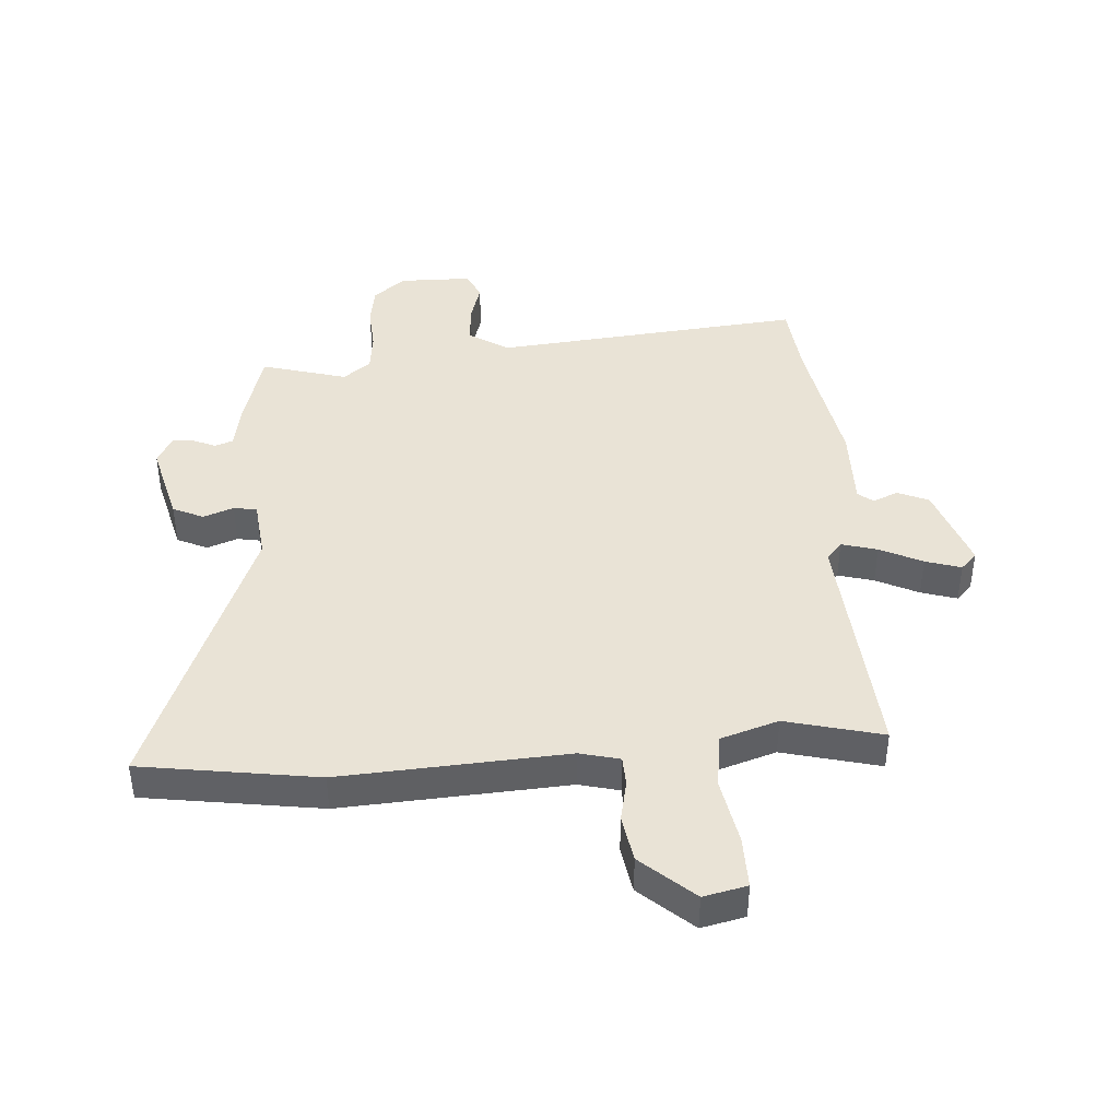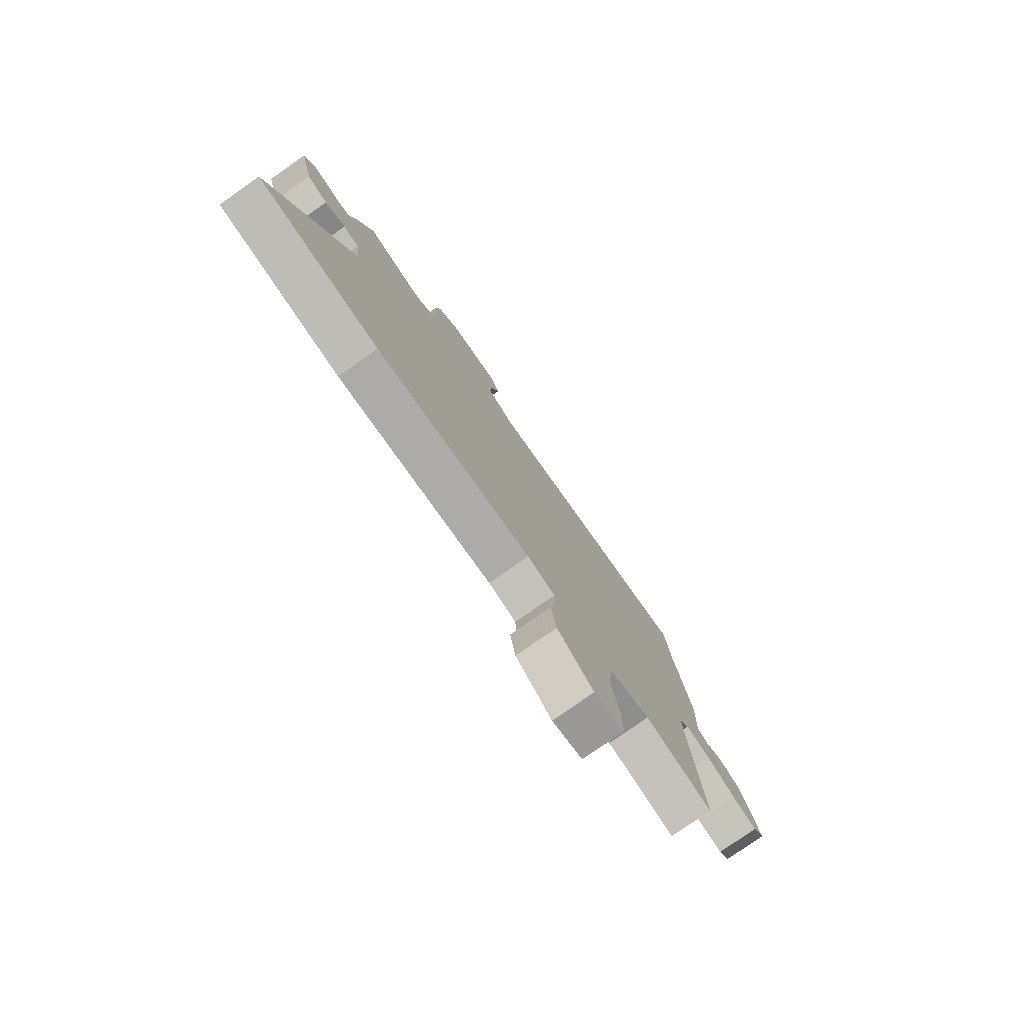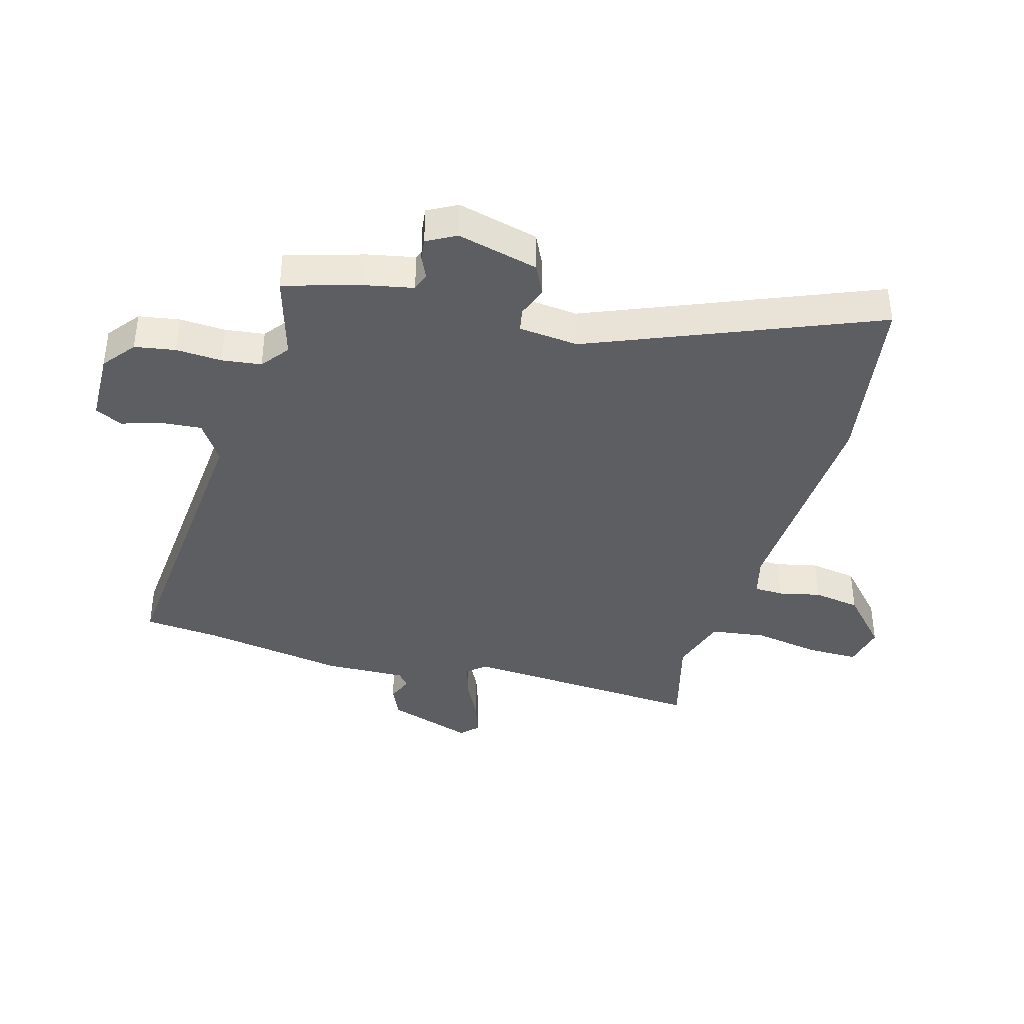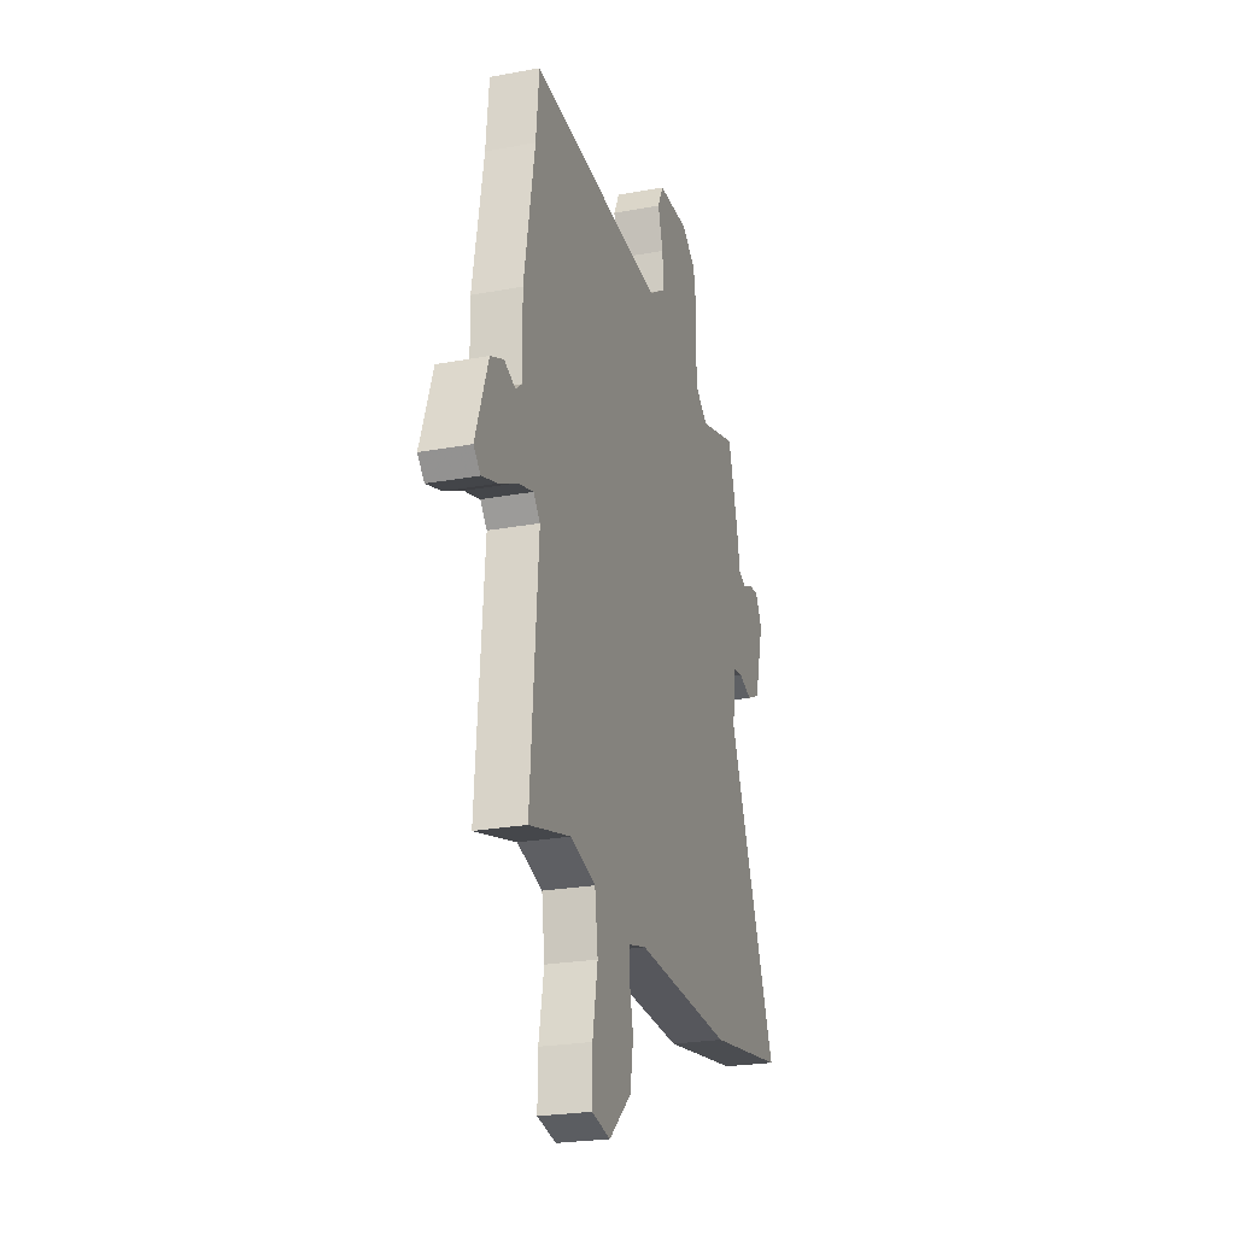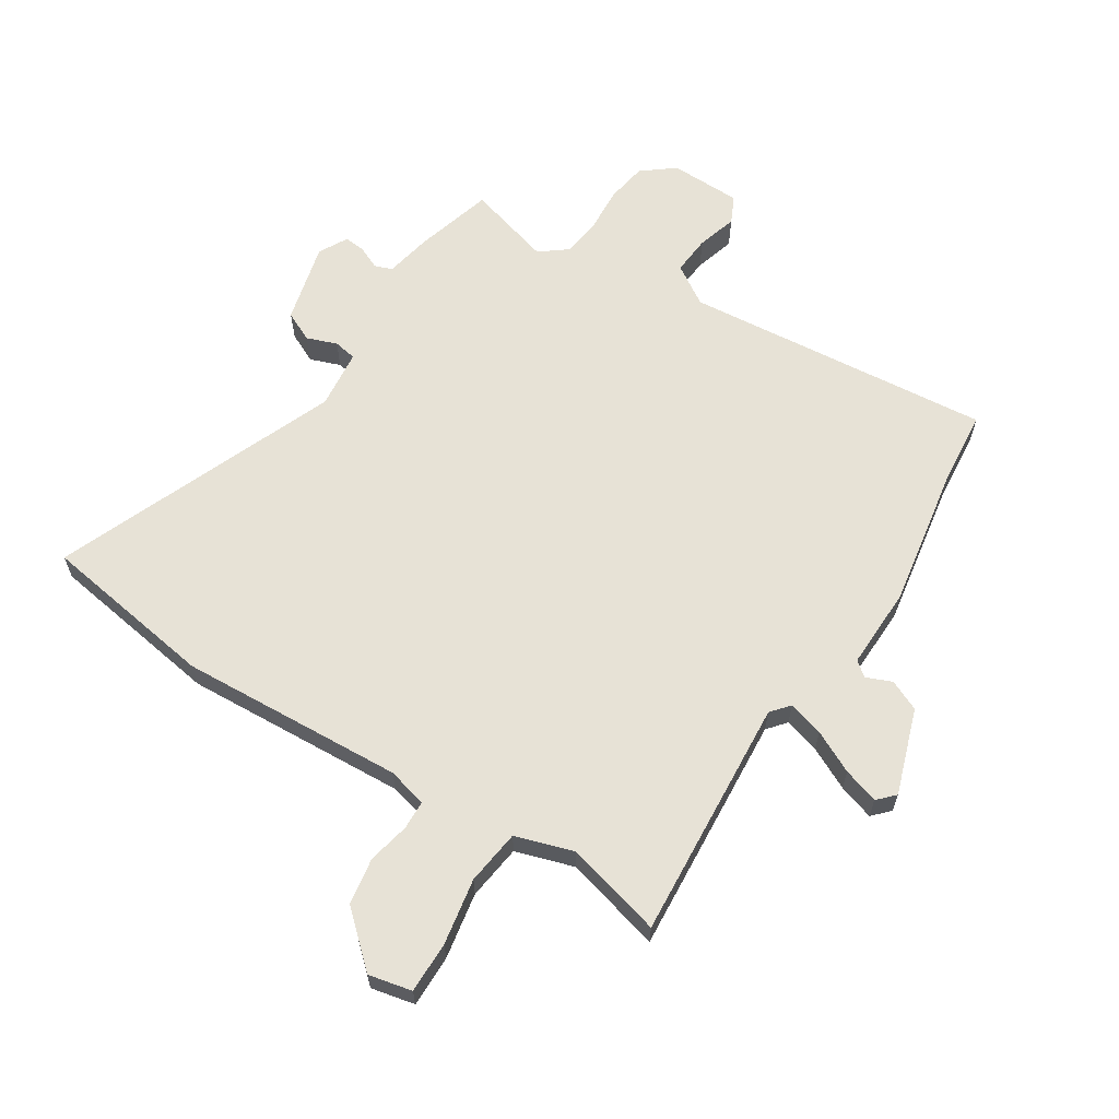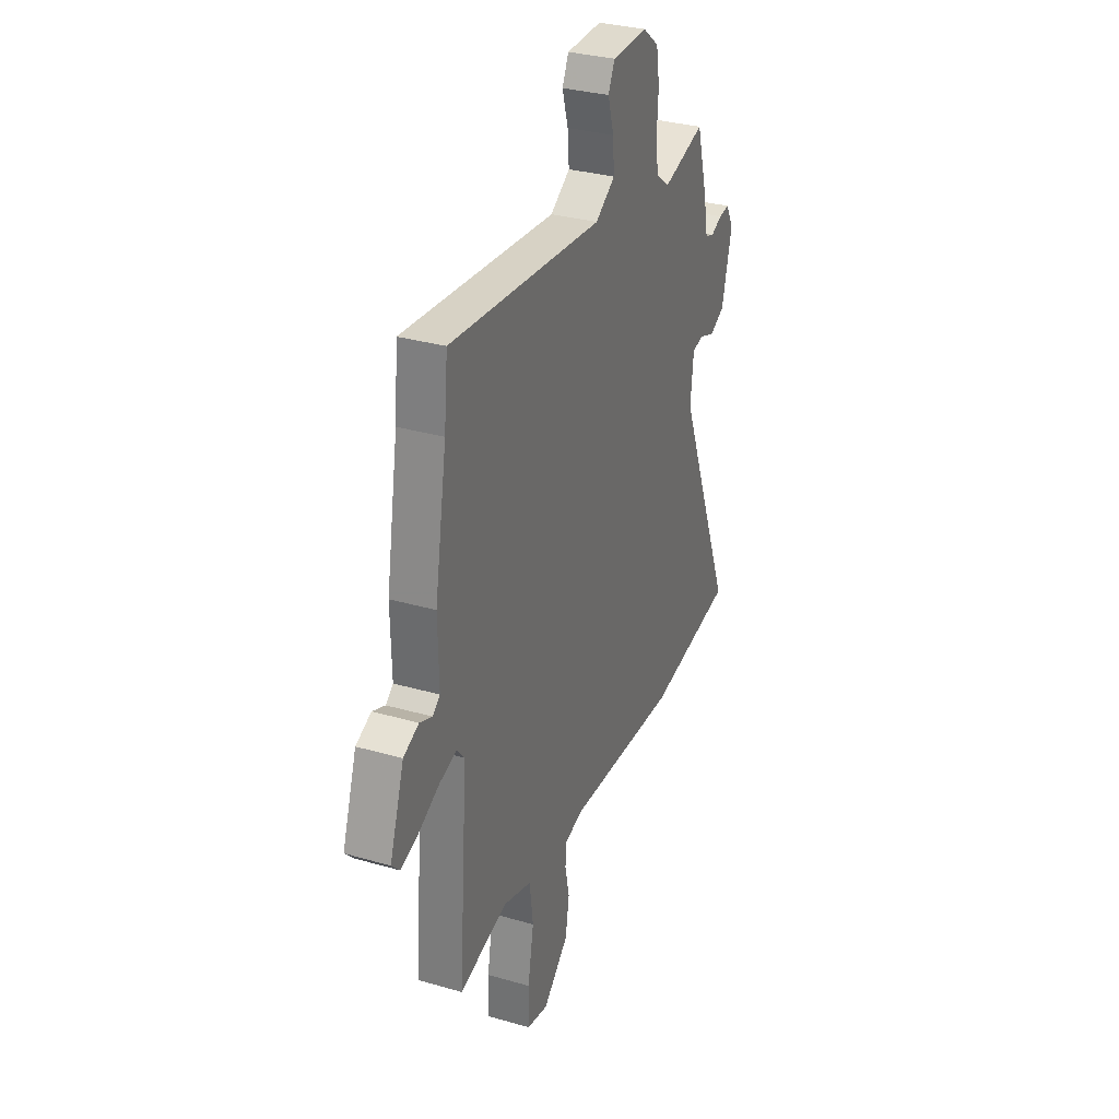
<metadata>
{"format":"obj","ext":"obj","renderer":"f3d","projection":"perspective","resolution":1024,"background":"white","views":[{"elev":42.1,"azim":175.8,"up":"+Y"},{"elev":-78.9,"azim":125.0,"up":"+Z"},{"elev":-39.0,"azim":74.7,"up":"+Y"},{"elev":-24.3,"azim":-72.9,"up":"+Z"},{"elev":62.9,"azim":-147.4,"up":"+Y"},{"elev":31.9,"azim":-67.9,"up":"+Z"}]}
</metadata>
<code>
v -0.505 0.07 0.448
v -0.493 0.07 0.573
v 0.028 0.07 0.524
v 0.095 0.07 0.567
v 0.09 0.07 0.633
v 0.07 0.07 0.701
v 0.092 0.07 0.747
v 0.213 0.07 0.749
v 0.267 0.07 0.706
v 0.278 0.07 0.638
v 0.273 0.07 0.561
v 0.281 0.07 0.495
v 0.327 0.07 0.459
v 0.471 0.07 0.5
v 0.508 0.07 0.368
v 0.523 0.07 0.29
v 0.553 0.07 0.279
v 0.591 0.07 0.296
v 0.627 0.07 0.3
v 0.653 0.07 0.251
v 0.618 0.07 0.115
v 0.567 0.07 0.091
v 0.516 0.07 0.11
v 0.477 0.07 0.103
v 0.466 0.07 0.003
v 0.657 0.07 -0.476
v 0.36 0.07 -0.521
v -0.019 0.07 -0.499
v -0.086 0.07 -0.516
v -0.088 0.07 -0.565
v -0.073 0.07 -0.635
v -0.086 0.07 -0.714
v -0.173 0.07 -0.792
v -0.246 0.07 -0.776
v -0.245 0.07 -0.689
v -0.225 0.07 -0.578
v -0.237 0.07 -0.485
v -0.335 0.07 -0.454
v -0.498 0.07 -0.496
v -0.468 0.07 -0.088
v -0.494 0.07 -0.057
v -0.554 0.07 -0.074
v -0.625 0.07 -0.109
v -0.685 0.07 -0.128
v -0.712 0.07 -0.1
v -0.663 0.07 0.044
v -0.611 0.07 0.067
v -0.568 0.07 0.049
v -0.543 0.07 0.069
v -0.546 0.07 0.207
v -0.505 0 0.448
v -0.493 0 0.573
v 0.028 0 0.524
v 0.095 0 0.567
v 0.09 0 0.633
v 0.07 0 0.701
v 0.092 0 0.747
v 0.213 0 0.749
v 0.267 0 0.706
v 0.278 0 0.638
v 0.273 0 0.561
v 0.281 0 0.495
v 0.327 0 0.459
v 0.471 0 0.5
v 0.508 0 0.368
v 0.523 0 0.29
v 0.553 0 0.279
v 0.591 0 0.296
v 0.627 0 0.3
v 0.653 0 0.251
v 0.618 0 0.115
v 0.567 0 0.091
v 0.516 0 0.11
v 0.477 0 0.103
v 0.466 0 0.003
v 0.657 0 -0.476
v 0.36 0 -0.521
v -0.019 0 -0.499
v -0.086 0 -0.516
v -0.088 0 -0.565
v -0.073 0 -0.635
v -0.086 0 -0.714
v -0.173 0 -0.792
v -0.246 0 -0.776
v -0.245 0 -0.689
v -0.225 0 -0.578
v -0.237 0 -0.485
v -0.335 0 -0.454
v -0.498 0 -0.496
v -0.468 0 -0.088
v -0.494 0 -0.057
v -0.554 0 -0.074
v -0.625 0 -0.109
v -0.685 0 -0.128
v -0.712 0 -0.1
v -0.663 0 0.044
v -0.611 0 0.067
v -0.568 0 0.049
v -0.543 0 0.069
v -0.546 0 0.207
f 49 50 1
f 46 47 48
f 45 46 48
f 44 45 48
f 43 44 48
f 42 43 48
f 41 42 48 49
f 40 41 49 1
f 38 39 40
f 1 2 3
f 40 1 3
f 38 40 3
f 37 38 3
f 34 35 36
f 33 34 36
f 32 33 36
f 31 32 36
f 30 31 36
f 29 30 36 37
f 37 3 4
f 29 37 4
f 28 29 4
f 27 28 4
f 26 27 4
f 25 26 4
f 21 22 23
f 20 21 23
f 19 20 23
f 18 19 23
f 17 18 23
f 16 17 23 24
f 15 16 24
f 14 15 24
f 13 14 24
f 25 4 5
f 24 25 5
f 13 24 5
f 12 13 5
f 9 10 11
f 8 9 11
f 8 11 12
f 7 8 12
f 6 7 12
f 5 6 12
f 51 100 99
f 98 97 96
f 98 96 95
f 98 95 94
f 98 94 93
f 98 93 92
f 99 98 92 91
f 51 99 91 90
f 90 89 88
f 53 52 51
f 53 51 90
f 53 90 88
f 53 88 87
f 86 85 84
f 86 84 83
f 86 83 82
f 86 82 81
f 86 81 80
f 87 86 80 79
f 54 53 87
f 54 87 79
f 54 79 78
f 54 78 77
f 54 77 76
f 54 76 75
f 73 72 71
f 73 71 70
f 73 70 69
f 73 69 68
f 73 68 67
f 74 73 67 66
f 74 66 65
f 74 65 64
f 74 64 63
f 55 54 75
f 55 75 74
f 55 74 63
f 55 63 62
f 61 60 59
f 61 59 58
f 62 61 58
f 62 58 57
f 62 57 56
f 62 56 55
f 1 51 52 2
f 2 52 53 3
f 3 53 54 4
f 4 54 55 5
f 5 55 56 6
f 6 56 57 7
f 7 57 58 8
f 8 58 59 9
f 9 59 60 10
f 10 60 61 11
f 11 61 62 12
f 12 62 63 13
f 13 63 64 14
f 14 64 65 15
f 15 65 66 16
f 16 66 67 17
f 17 67 68 18
f 18 68 69 19
f 19 69 70 20
f 20 70 71 21
f 21 71 72 22
f 22 72 73 23
f 23 73 74 24
f 24 74 75 25
f 25 75 76 26
f 26 76 77 27
f 27 77 78 28
f 28 78 79 29
f 29 79 80 30
f 30 80 81 31
f 31 81 82 32
f 32 82 83 33
f 33 83 84 34
f 34 84 85 35
f 35 85 86 36
f 36 86 87 37
f 37 87 88 38
f 38 88 89 39
f 39 89 90 40
f 40 90 91 41
f 41 91 92 42
f 42 92 93 43
f 43 93 94 44
f 44 94 95 45
f 45 95 96 46
f 46 96 97 47
f 47 97 98 48
f 48 98 99 49
f 49 99 100 50
f 50 100 51 1

</code>
